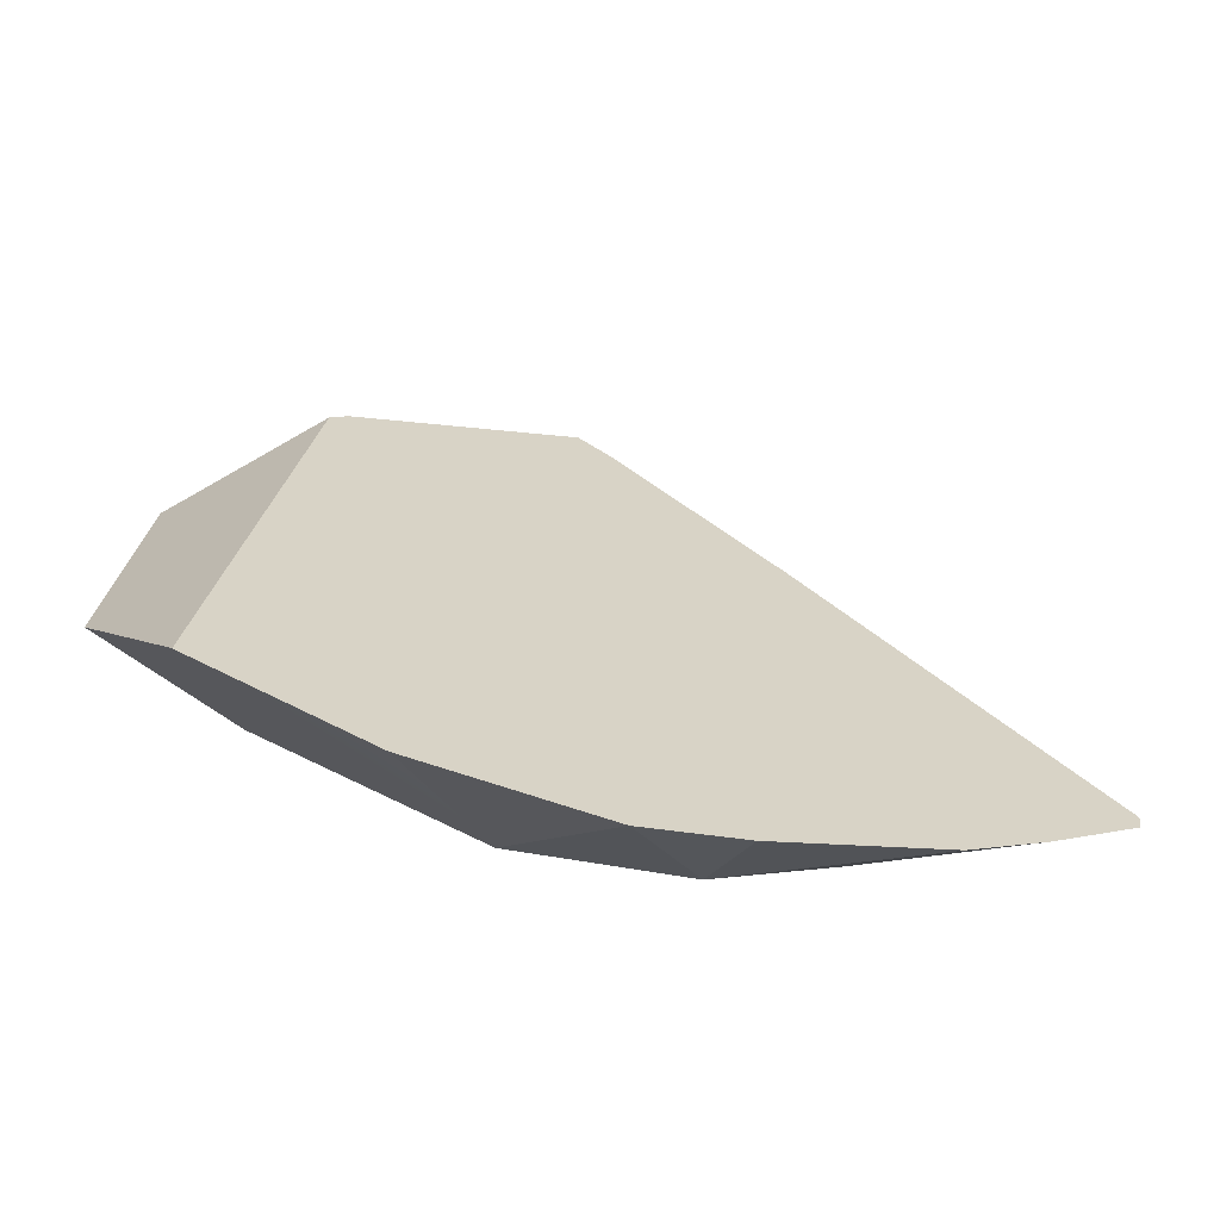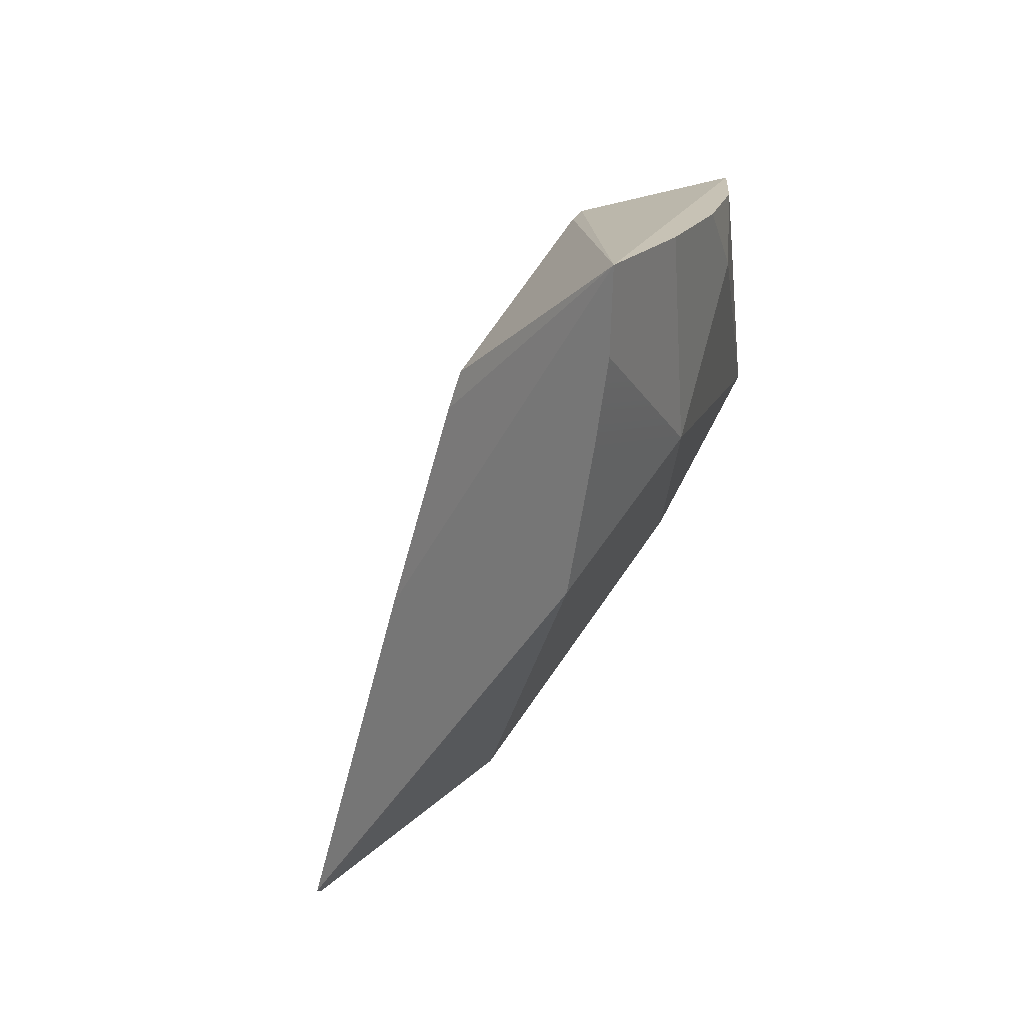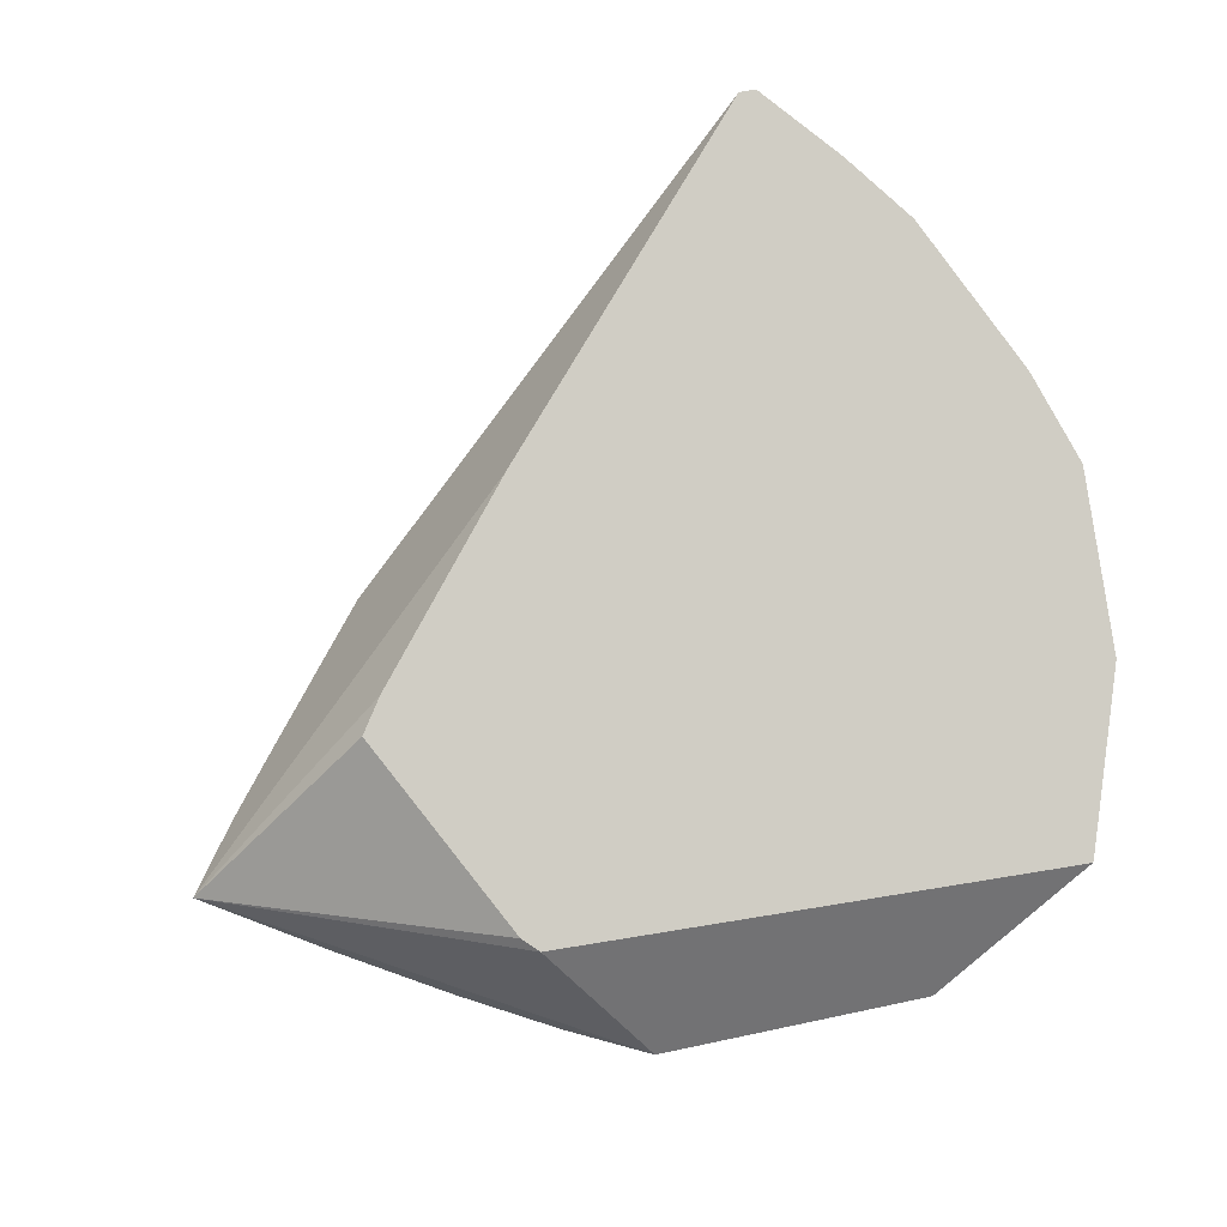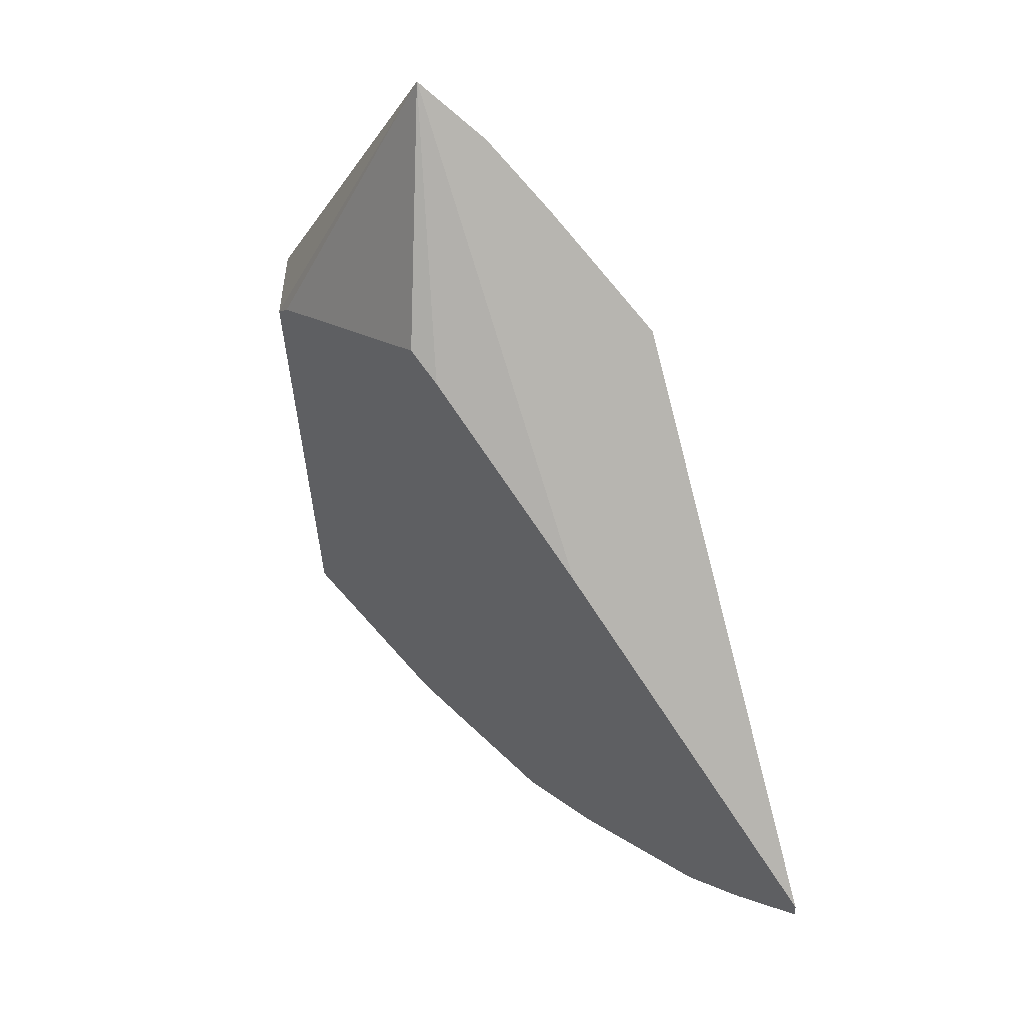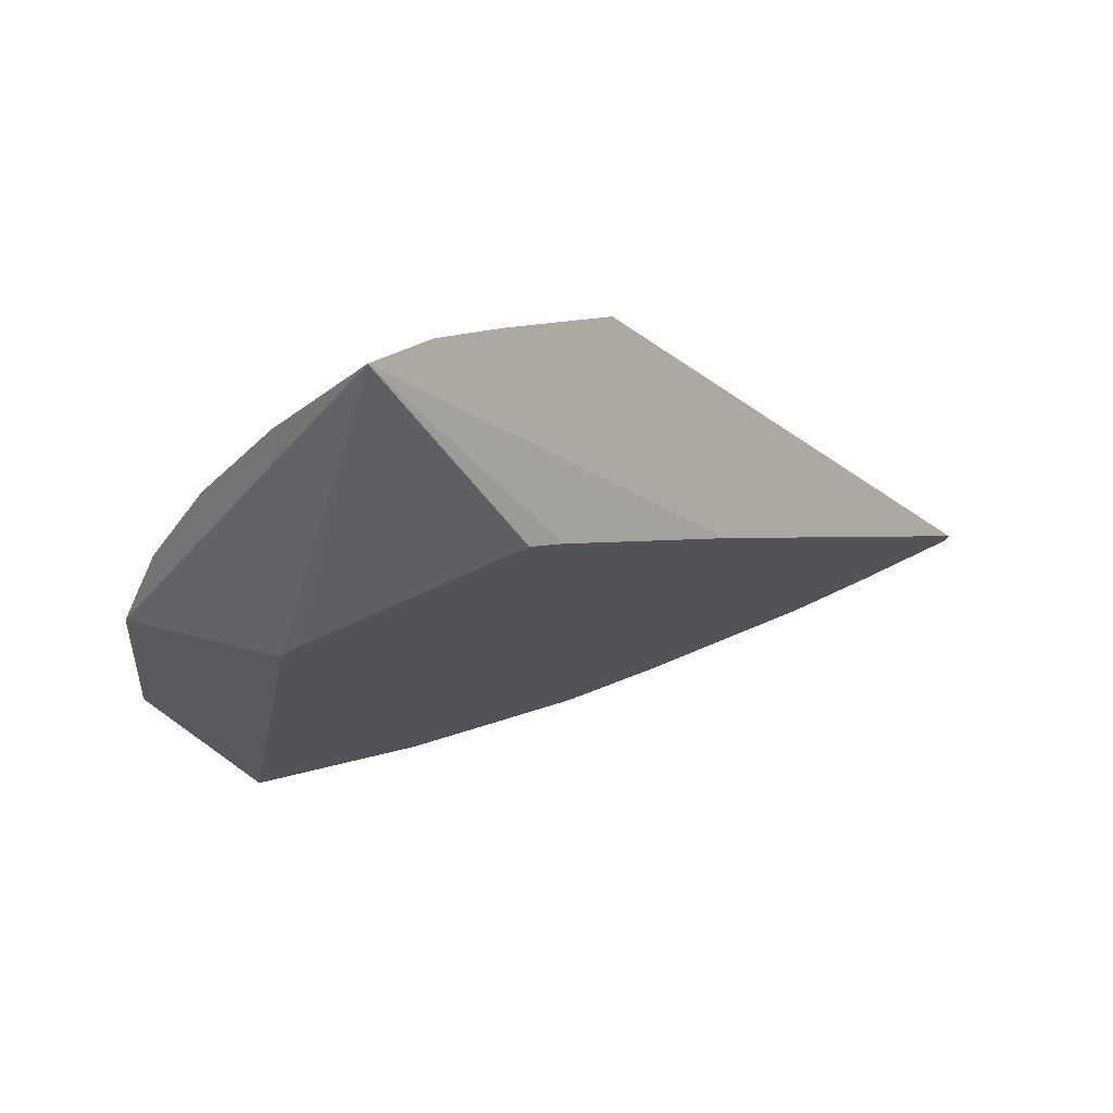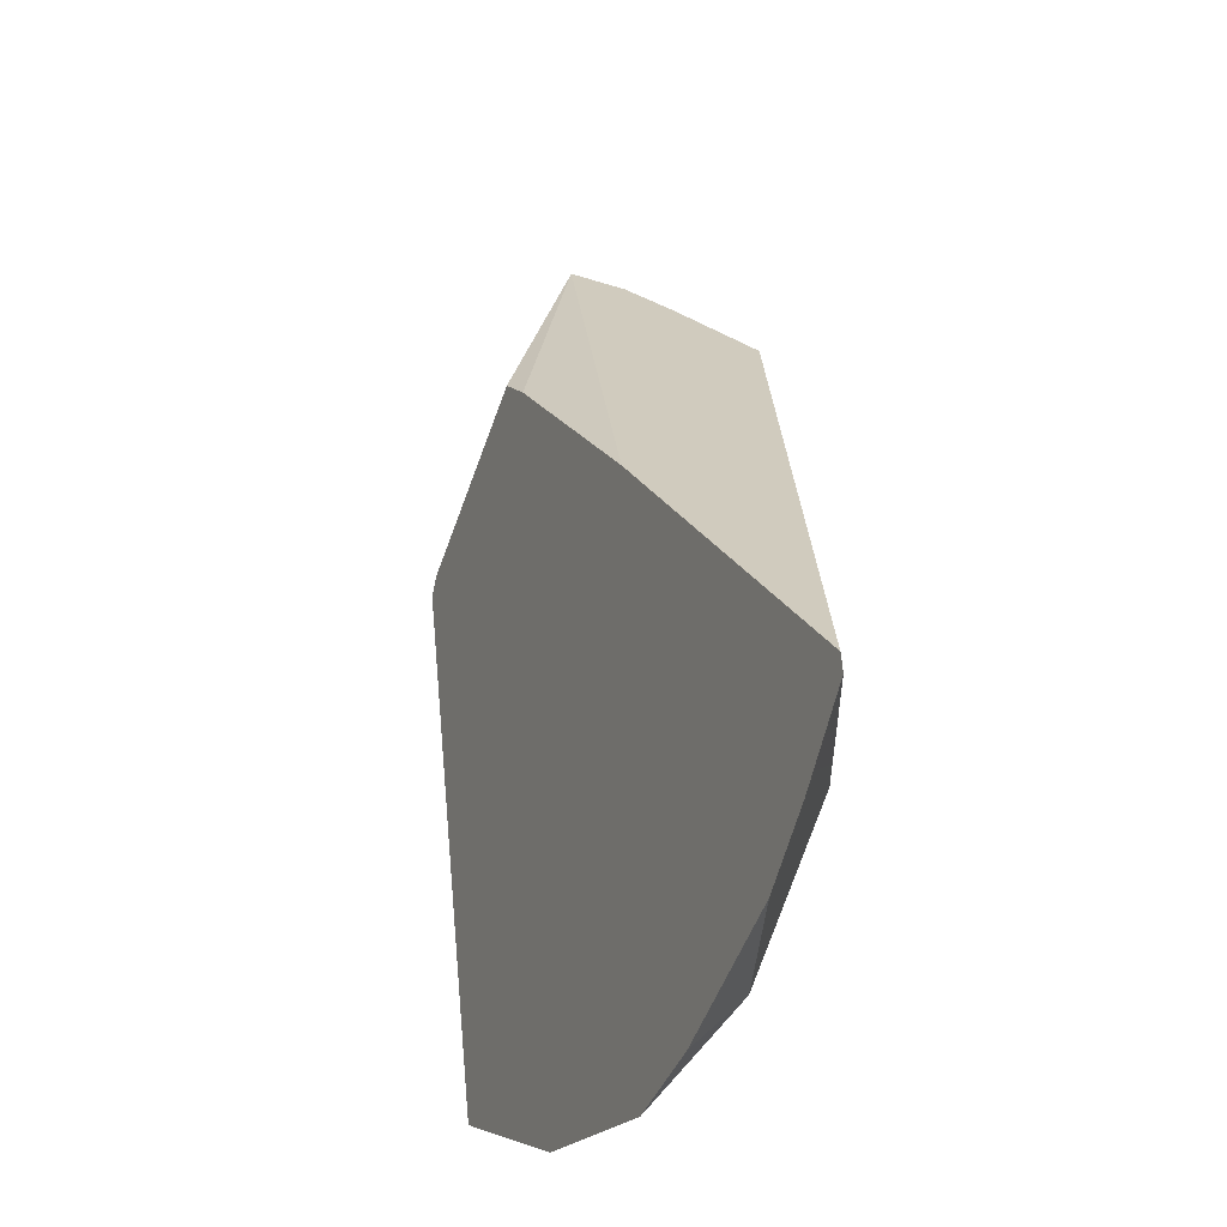
<metadata>
{"format":"obj","ext":"obj","renderer":"f3d","projection":"perspective","resolution":1024,"background":"white","views":[{"elev":-72.4,"azim":-177.5,"up":"+Y"},{"elev":78.4,"azim":-44.8,"up":"+Y"},{"elev":-76.7,"azim":-74.1,"up":"+Z"},{"elev":46.0,"azim":-115.9,"up":"+Y"},{"elev":66.6,"azim":178.5,"up":"+Y"},{"elev":-27.4,"azim":-95.9,"up":"+Y"}]}
</metadata>
<code>
g paperBall_Explode_Thin_06_Hull
v 0.06325 0.259 -0.007547
v 0.119 0.07895 -0.07806
v 0.2044 0.04163 -0.04064
v -0.0602 -0.2103 0.06511
v -0.1267 -0.136 0.0931
v 0.03105 -0.1746 0.06097
v -0.0602 -0.2103 0.06511
v 0.03105 -0.1746 0.06097
v -0.02989 -0.259 0.01888
v 0.06834 -0.2476 -0.01382
v -0.02989 -0.259 0.01888
v 0.03105 -0.1746 0.06097
v 0.04523 -0.04818 0.06907
v 0.1526 -0.0779 0.03508
v 0.03105 -0.1746 0.06097
v 0.04523 -0.04818 0.06907
v 0.05795 0.1059 0.05903
v 0.1526 -0.0779 0.03508
v 0.04523 -0.04818 0.06907
v 0.03105 -0.1746 0.06097
v -0.1267 -0.136 0.0931
v 0.04523 -0.04818 0.06907
v -0.1267 -0.136 0.0931
v -0.05265 0.1393 0.07928
v 0.04523 -0.04818 0.06907
v -0.05265 0.1393 0.07928
v 0.05795 0.1059 0.05903
v 0.1536 0.08743 0.004518
v 0.1526 -0.0779 0.03508
v 0.05795 0.1059 0.05903
v 0.184 0.08662 -0.024
v 0.1536 0.08743 0.004518
v 0.1534 0.1379 -0.0132
v 0.184 0.08662 -0.024
v 0.1526 -0.0779 0.03508
v 0.1536 0.08743 0.004518
v 0.184 0.08662 -0.024
v 0.2174 -0.1086 -0.02911
v 0.1526 -0.0779 0.03508
v 0.184 0.08662 -0.024
v 0.2044 0.04163 -0.04064
v 0.2174 -0.1086 -0.02911
v -0.08296 -0.2452 0.03359
v -0.0602 -0.2103 0.06511
v -0.02989 -0.259 0.01888
v -0.08296 -0.2452 0.03359
v -0.1741 -0.2087 0.05696
v -0.0602 -0.2103 0.06511
v 0.1098 0.08706 -0.07634
v 0.06325 0.259 -0.007547
v -0.007692 0.1383 -0.04682
v 0.1098 0.08706 -0.07634
v 0.119 0.07895 -0.07806
v 0.06325 0.259 -0.007547
v -0.02438 0.1242 -0.03948
v -0.007692 0.1383 -0.04682
v 0.06325 0.259 -0.007547
v -0.02438 0.1242 -0.03948
v 0.06325 0.259 -0.007547
v -0.1128 0.03182 0.002065
v 0.2174 -0.1086 -0.02911
v 0.2044 0.04163 -0.04064
v 0.119 0.07895 -0.07806
v 0.1606 -0.2064 -0.04903
v 0.05795 0.1059 0.05903
v 0.03447 0.2313 0.01947
v 0.06325 0.259 -0.007547
v 0.1131 0.1952 -0.007841
v -0.0602 -0.2103 0.06511
v -0.1741 -0.2087 0.05696
v -0.1267 -0.136 0.0931
v -0.2152 -0.1815 0.06591
v -0.261 -0.1465 0.07522
v 0.06834 -0.2476 -0.01382
v 0.1569 -0.2083 -0.04757
v -0.02989 -0.259 0.01888
v -0.2621 -0.1372 0.07418
v -0.1741 -0.2087 0.05696
v -0.08296 -0.2452 0.03359
v -0.261 -0.1465 0.07522
v -0.2152 -0.1815 0.06591
v 0.119 0.07895 -0.07806
v 0.1606 -0.2064 -0.04903
v -0.007692 0.1383 -0.04682
v 0.1098 0.08706 -0.07634
v -0.1128 0.03182 0.002065
v -0.02438 0.1242 -0.03948
v 0.06834 -0.2476 -0.01382
v 0.03105 -0.1746 0.06097
v 0.1569 -0.2083 -0.04757
v 0.1526 -0.0779 0.03508
v 0.1606 -0.2064 -0.04903
v 0.2174 -0.1086 -0.02911
v 0.1536 0.08743 0.004518
v 0.05795 0.1059 0.05903
v 0.1534 0.1379 -0.0132
v 0.1131 0.1952 -0.007841
v 0.184 0.08662 -0.024
v 0.1534 0.1379 -0.0132
v 0.2044 0.04163 -0.04064
v 0.06325 0.259 -0.007547
v 0.1131 0.1952 -0.007841
v -0.1128 0.03182 0.002065
v 0.06325 0.259 -0.007547
v -0.2621 -0.1372 0.07418
v 0.03447 0.2313 0.01947
v -0.05265 0.1393 0.07928
v 0.002095 0.1974 0.04259
v -0.261 -0.1465 0.07522
v -0.05265 0.1393 0.07928
v -0.1267 -0.136 0.0931
v -0.2621 -0.1372 0.07418
v 0.002095 0.1974 0.04259
v 0.05795 0.1059 0.05903
v -0.05265 0.1393 0.07928
v 0.03447 0.2313 0.01947
g paperBall_Explode_Thin_06_Hull_0
f 3 2 1
f 6 5 4
f 9 8 7
f 12 11 10
f 15 14 13
f 18 17 16
f 21 20 19
f 24 23 22
f 27 26 25
f 30 29 28
f 33 32 31
f 36 35 34
f 39 38 37
f 42 41 40
f 45 44 43
f 48 47 46
f 51 50 49
f 54 53 52
f 57 56 55
f 60 59 58
f 63 62 61
f 63 61 64
f 67 66 65
f 67 65 68
f 71 70 69
f 70 71 72
f 71 73 72
f 76 75 74
f 77 75 76
f 77 76 78
f 78 76 79
f 77 78 80
f 80 78 81
f 82 75 77
f 75 82 83
f 82 77 84
f 82 84 85
f 84 77 86
f 84 86 87
f 90 89 88
f 90 91 89
f 91 90 92
f 93 91 92
f 96 95 94
f 95 96 97
f 100 99 98
f 100 101 99
f 99 101 102
f 105 104 103
f 105 106 104
f 106 105 107
f 106 107 108
f 111 110 109
f 110 112 109
f 115 114 113
f 114 116 113

</code>
